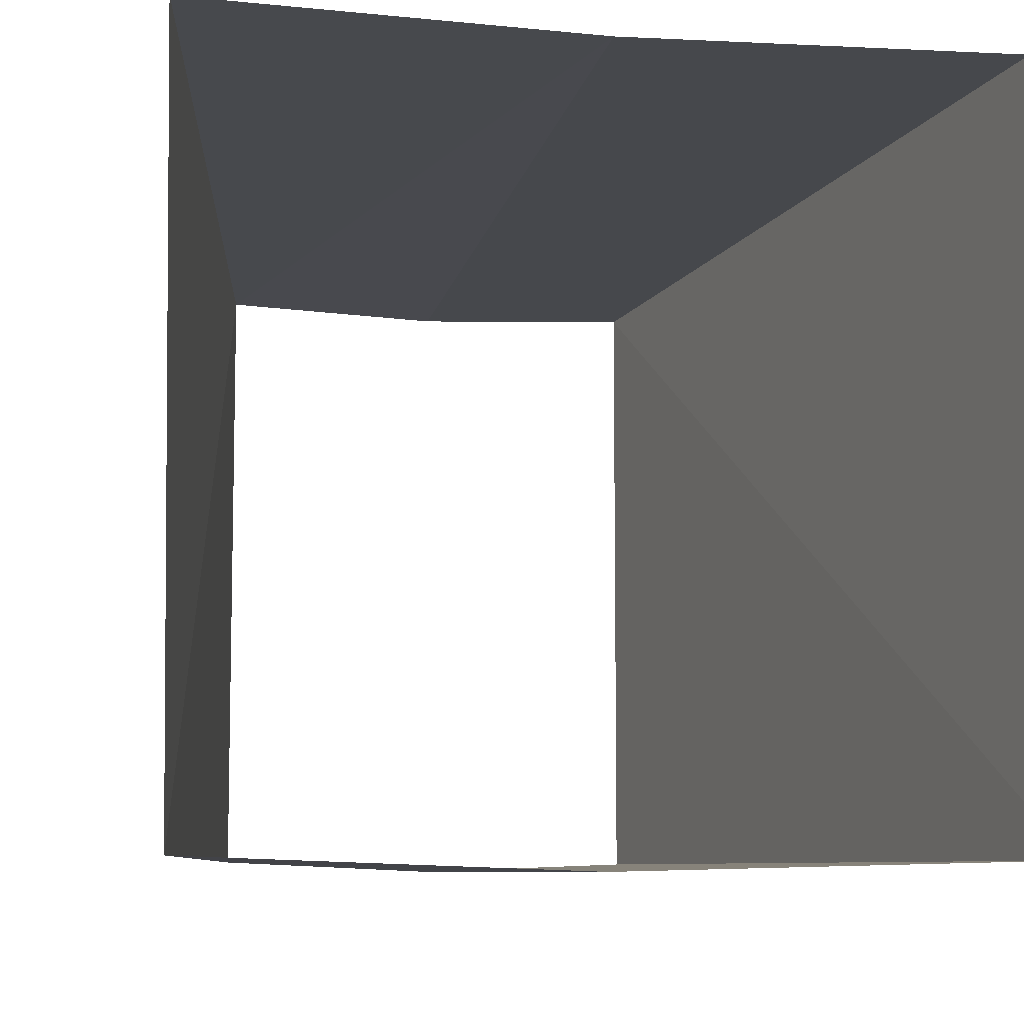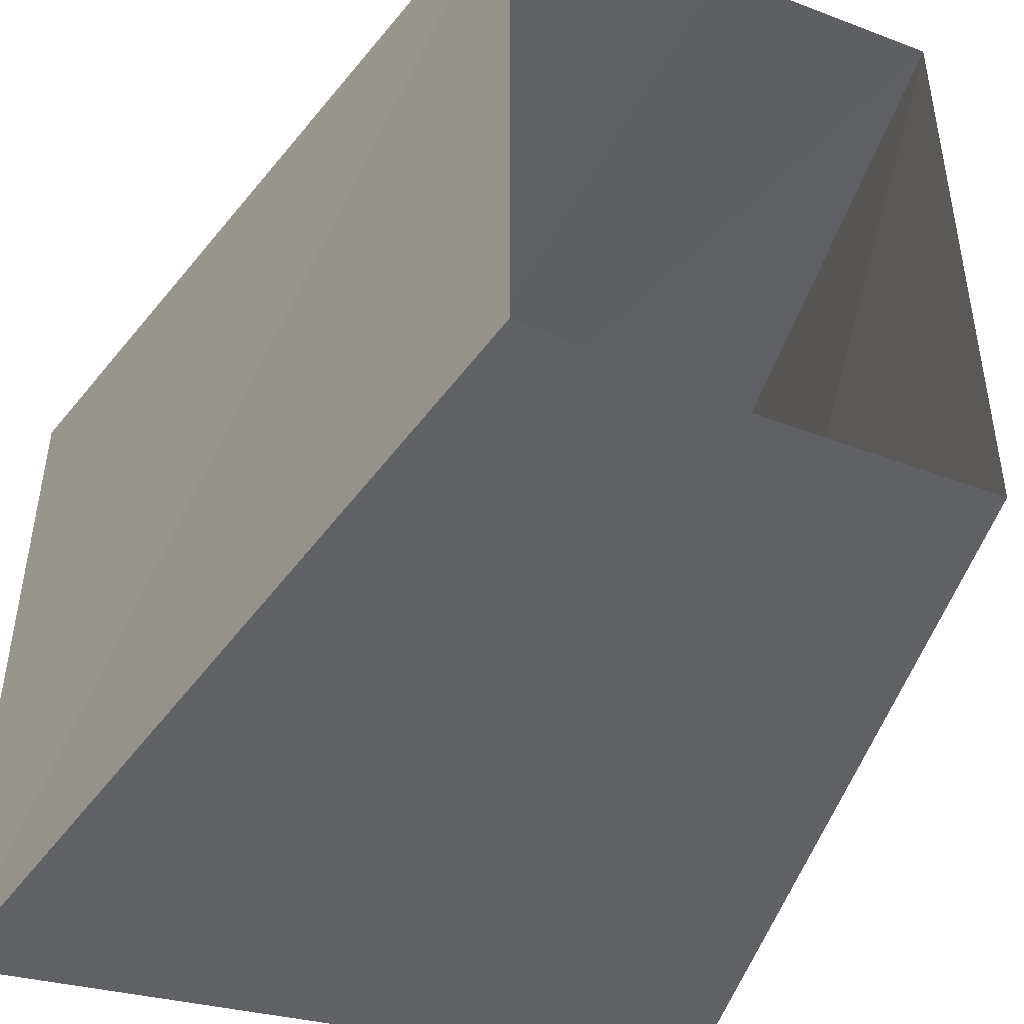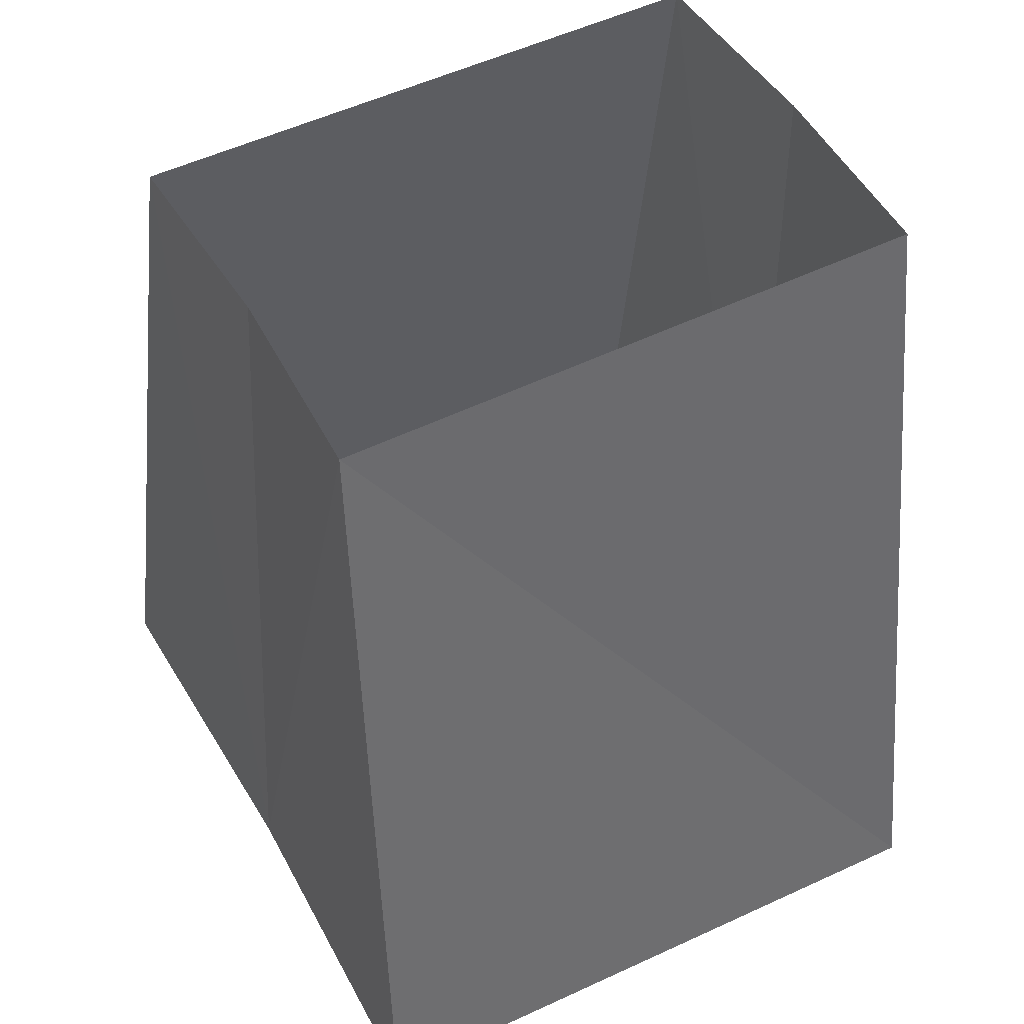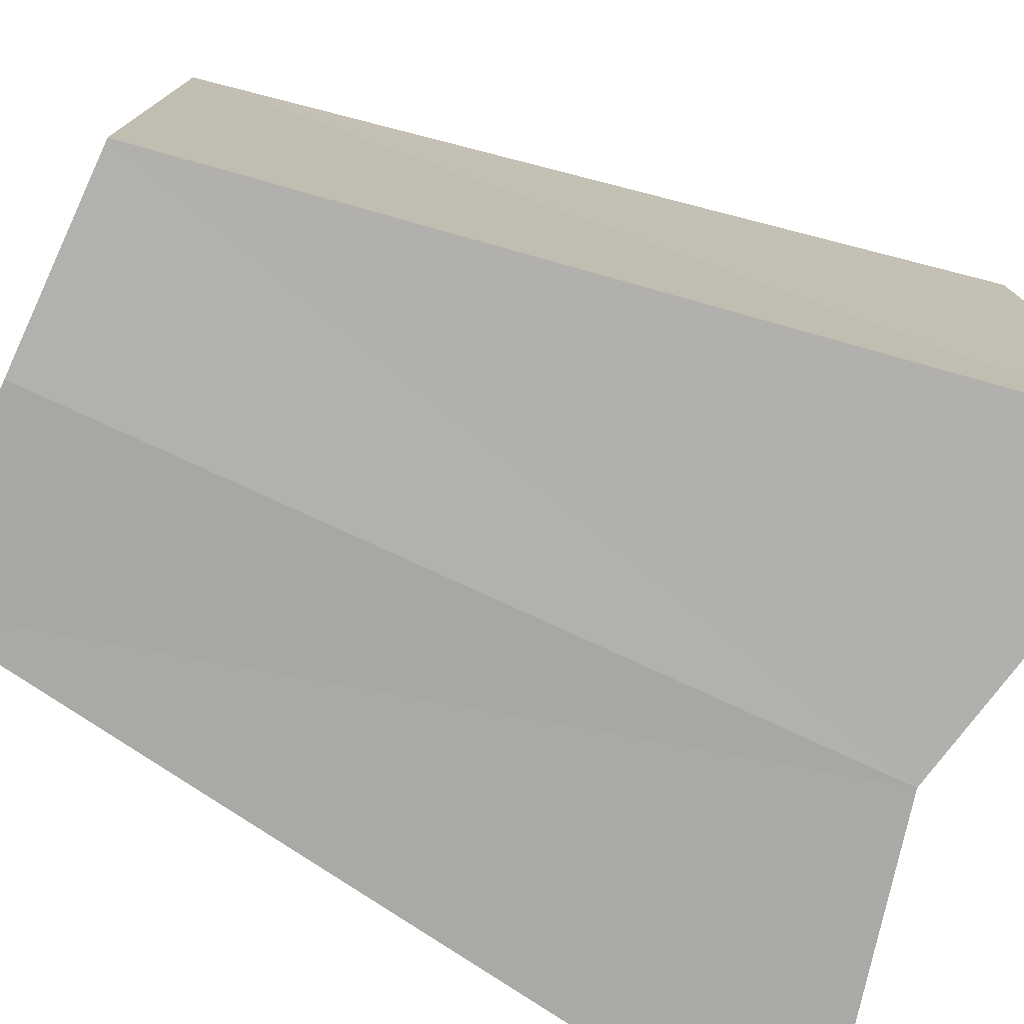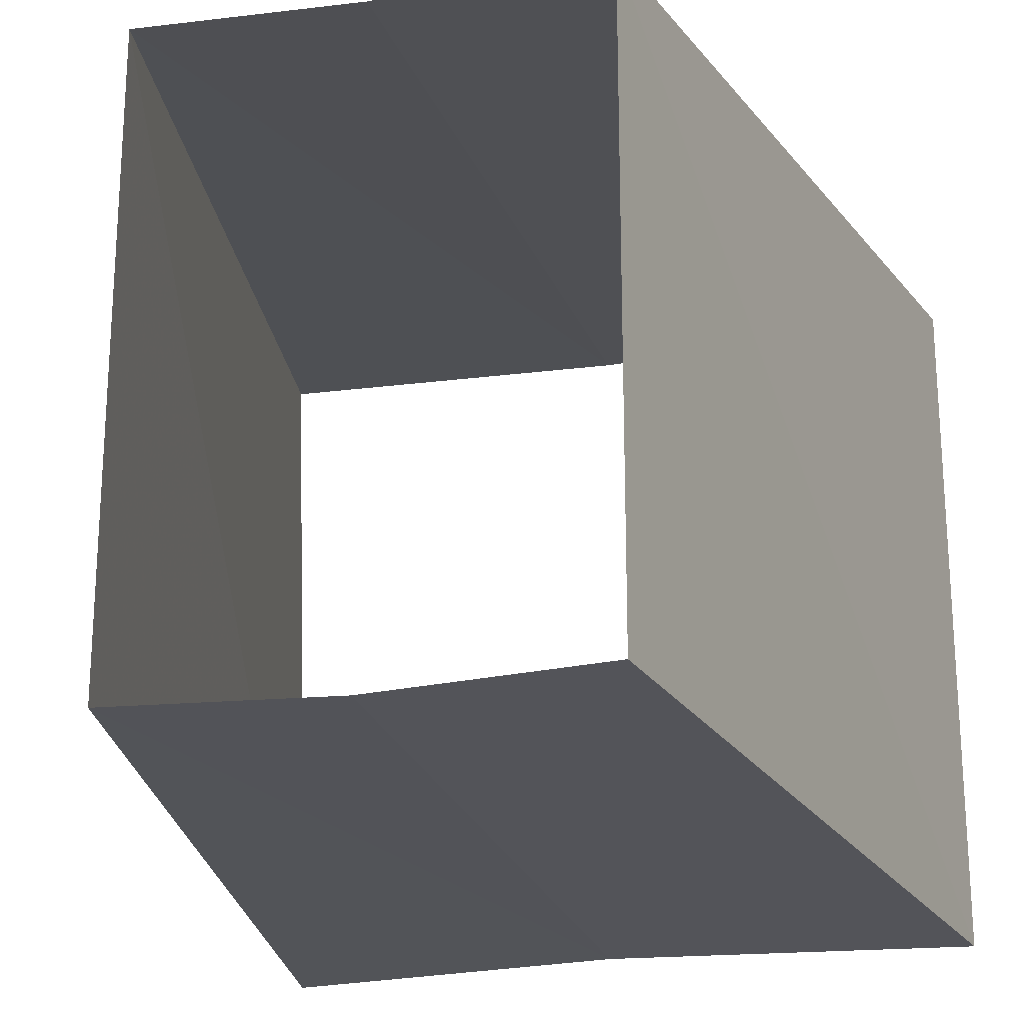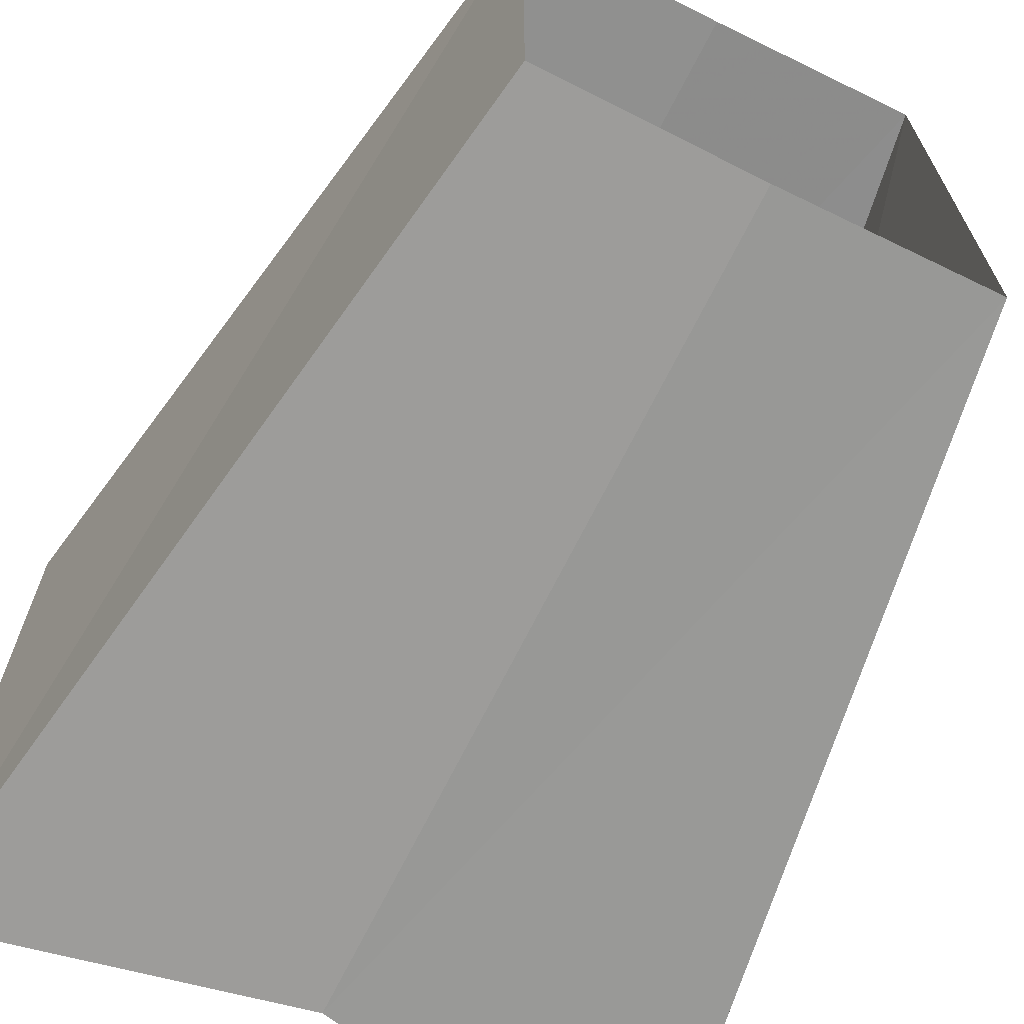
<metadata>
{"format":"obj","ext":"obj","renderer":"f3d","projection":"perspective","resolution":1024,"background":"white","views":[{"elev":-8.6,"azim":168.0,"up":"+Y"},{"elev":-46.3,"azim":-25.1,"up":"+Y"},{"elev":49.4,"azim":-118.7,"up":"+Z"},{"elev":-76.6,"azim":65.4,"up":"+Y"},{"elev":-22.2,"azim":15.5,"up":"+Y"},{"elev":-68.2,"azim":-26.4,"up":"+Y"}]}
</metadata>
<code>
o ponta_2_Plane.006
v -0.3057 0.007618 2.372
v -0.309 0.5854 2.416
v -0.182 0.02198 3.143
v -0.182 0.5403 3.143
v 0.3057 0.007618 2.372
v 0.309 0.5854 2.416
v 0.182 0.02198 3.143
v 0.182 0.5403 3.143
v 0 0.01437 3.143
v 0 0 2.441
v 0 0.5777 2.416
v 0 0.5327 3.143
f 10 9 3 1
f 11 2 4 12
f 1 3 4 2
f 10 5 7 9
f 11 12 8 6
f 5 6 8 7

</code>
